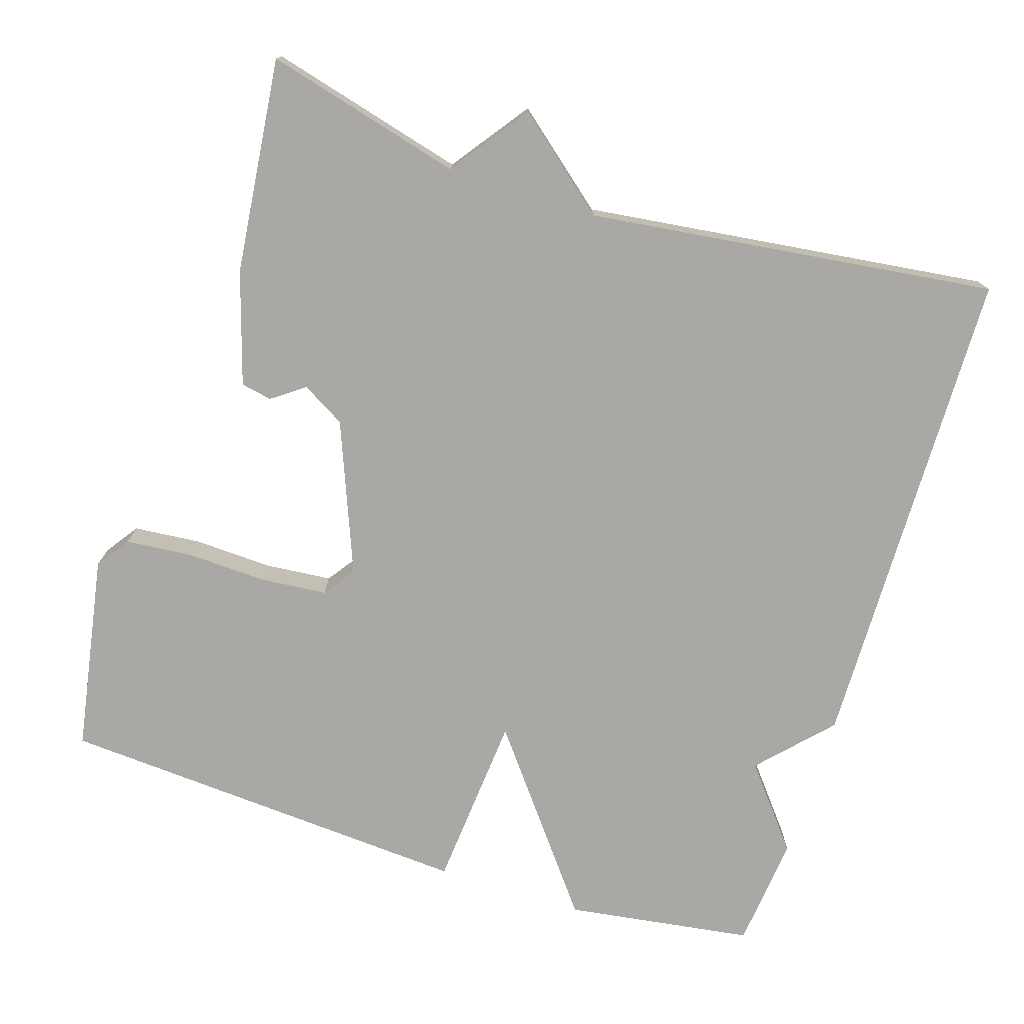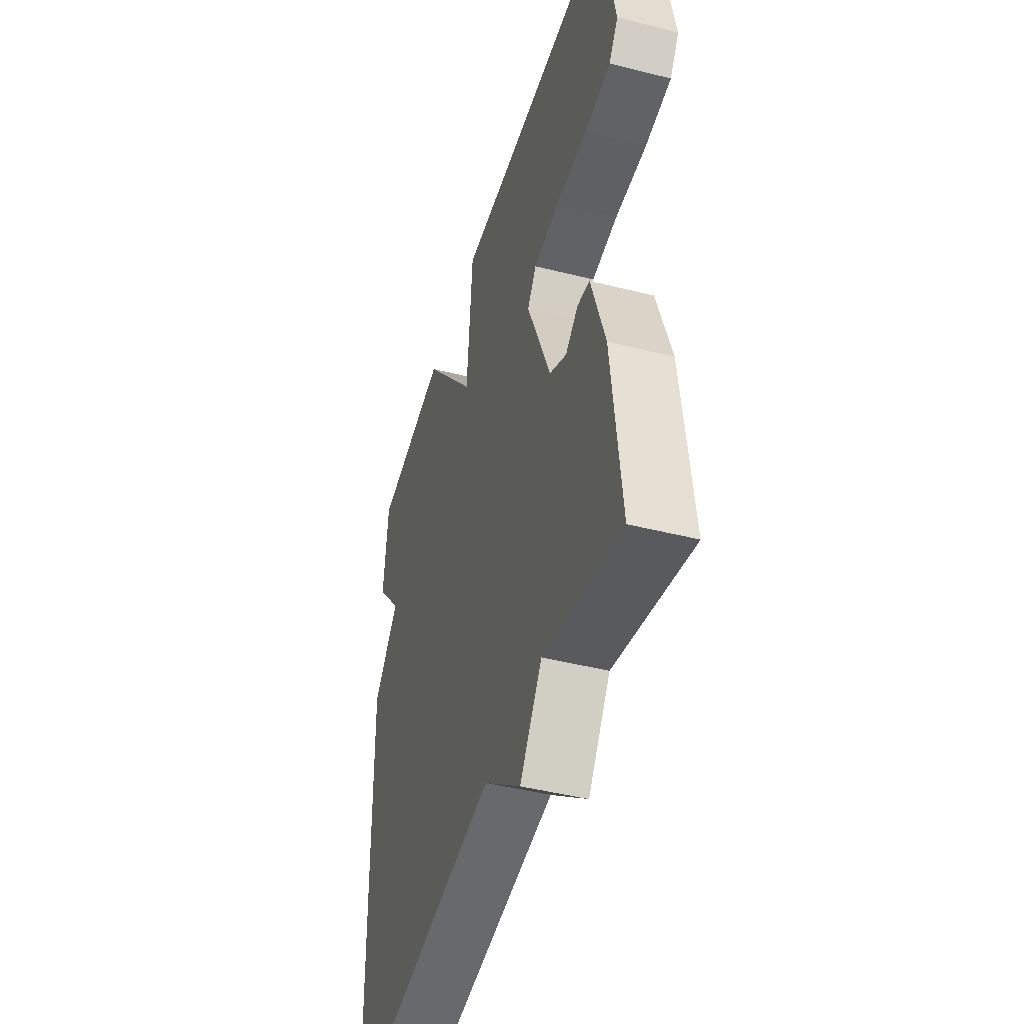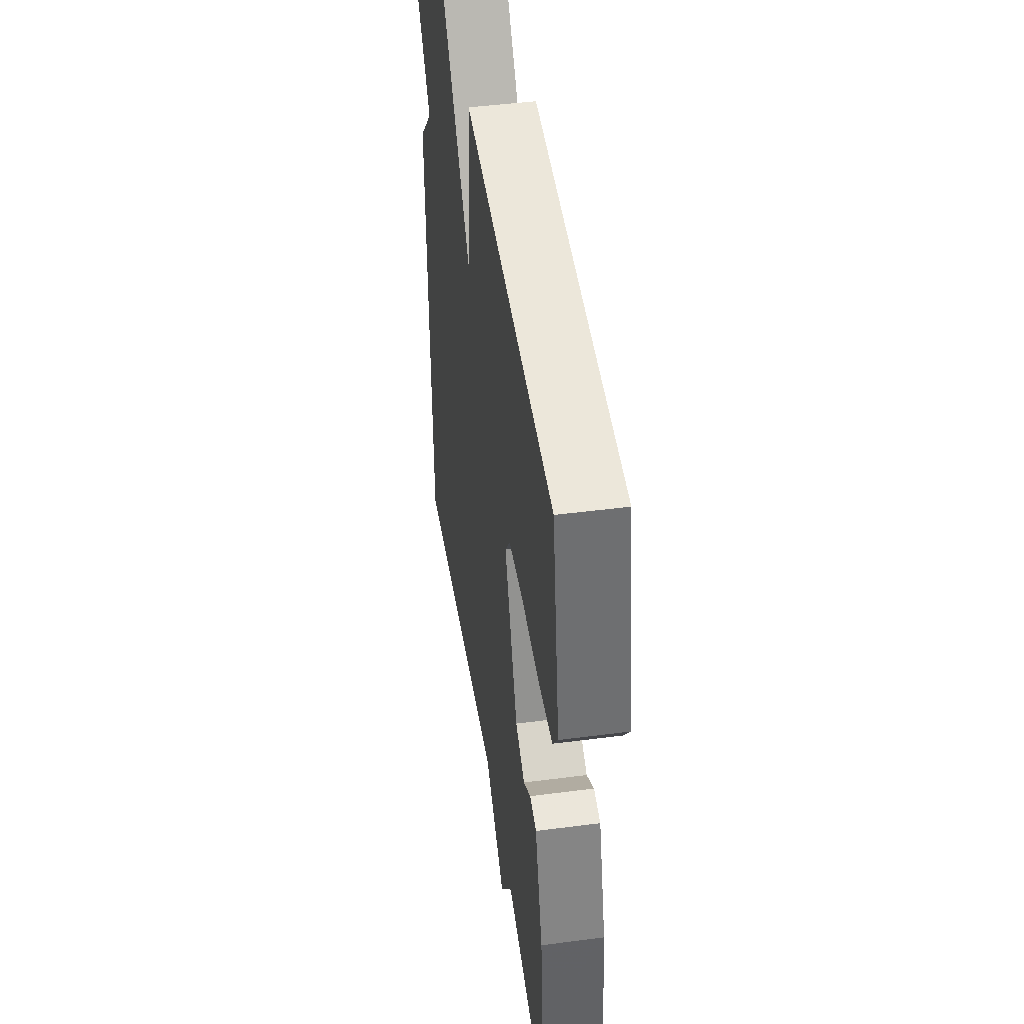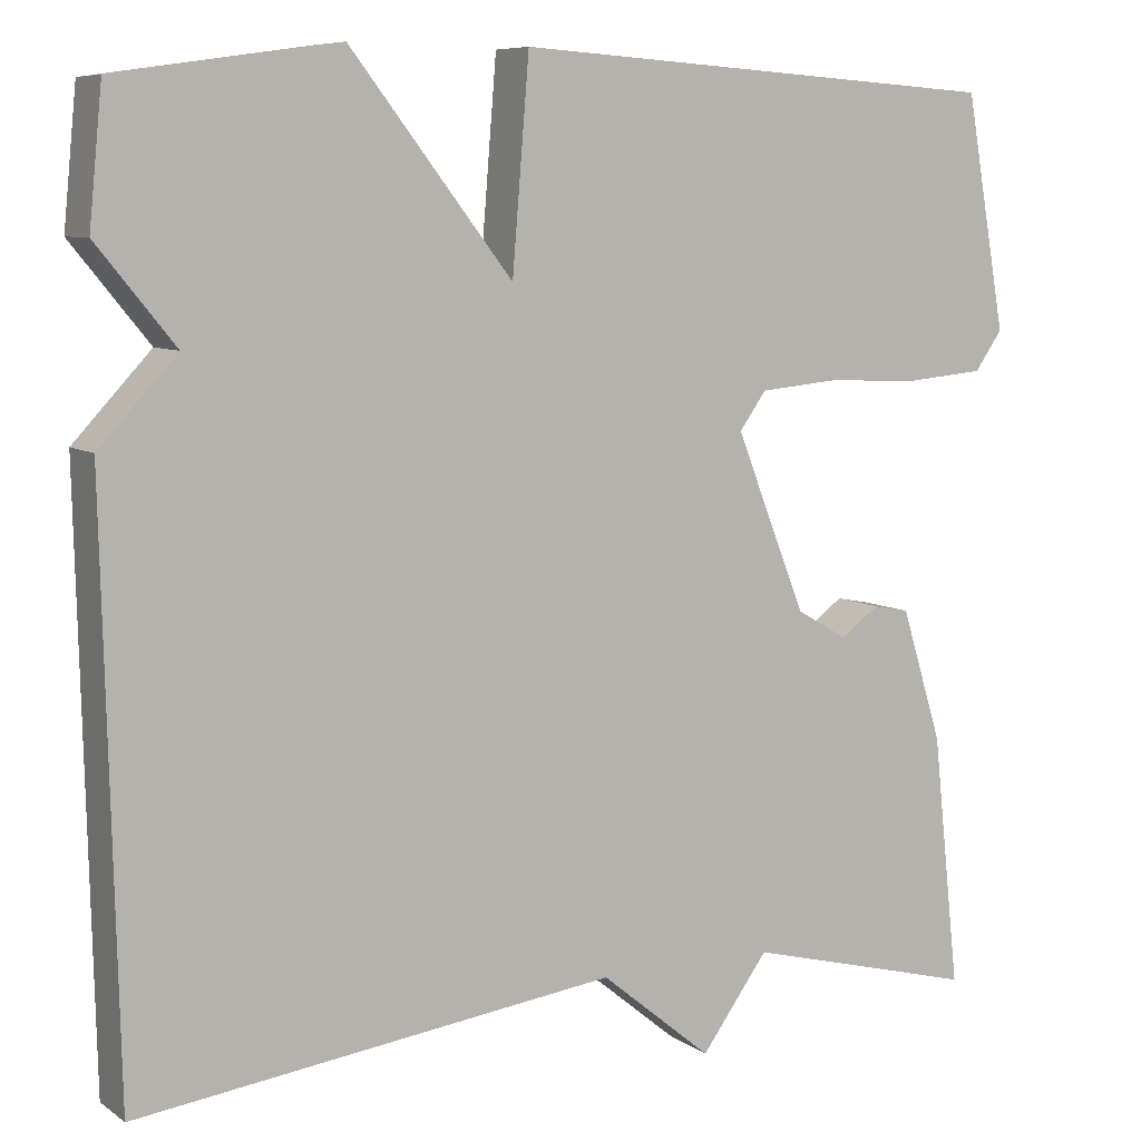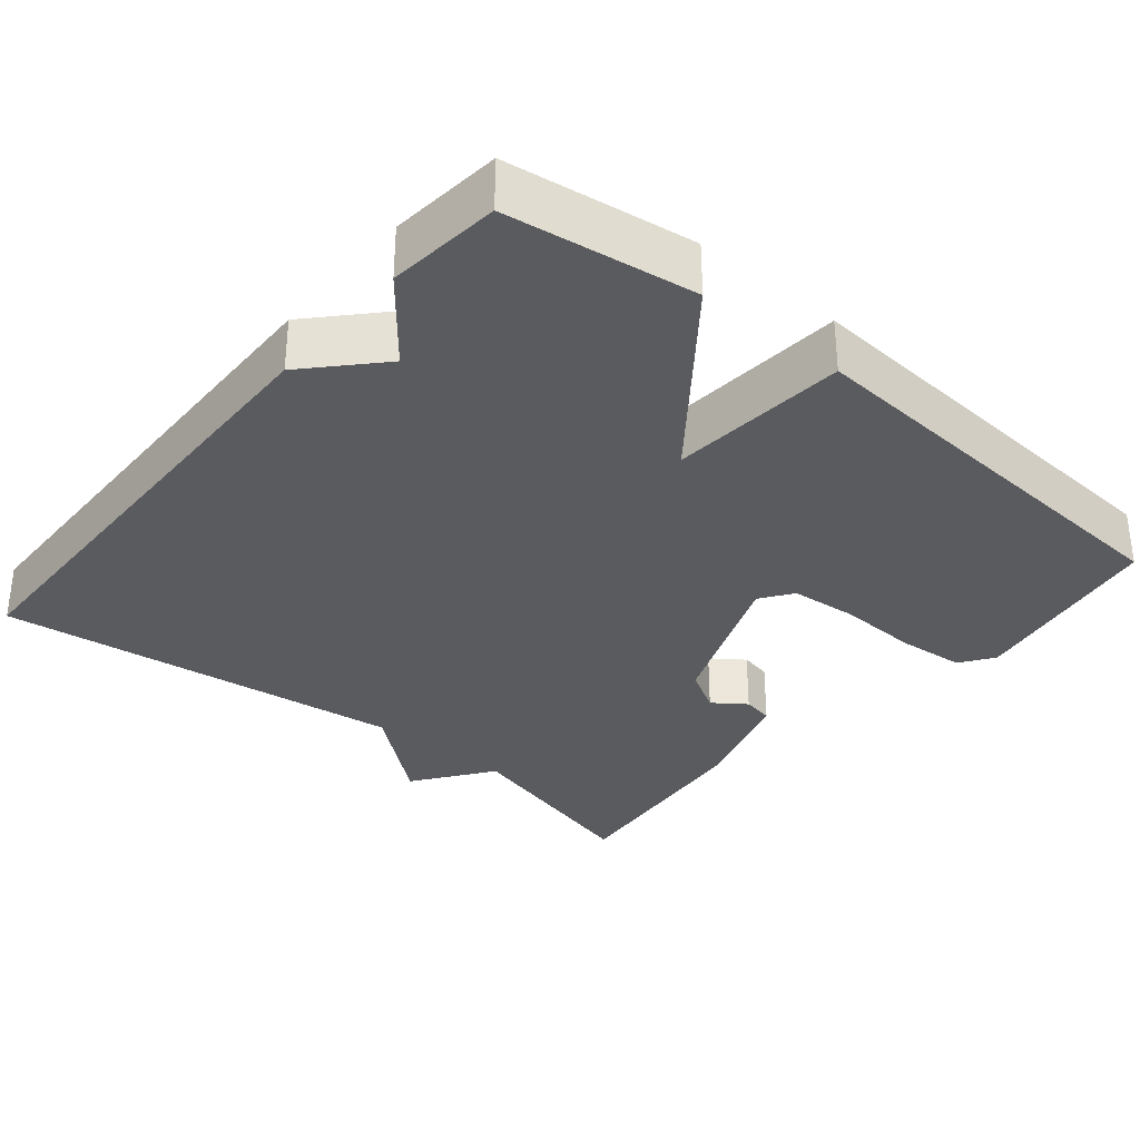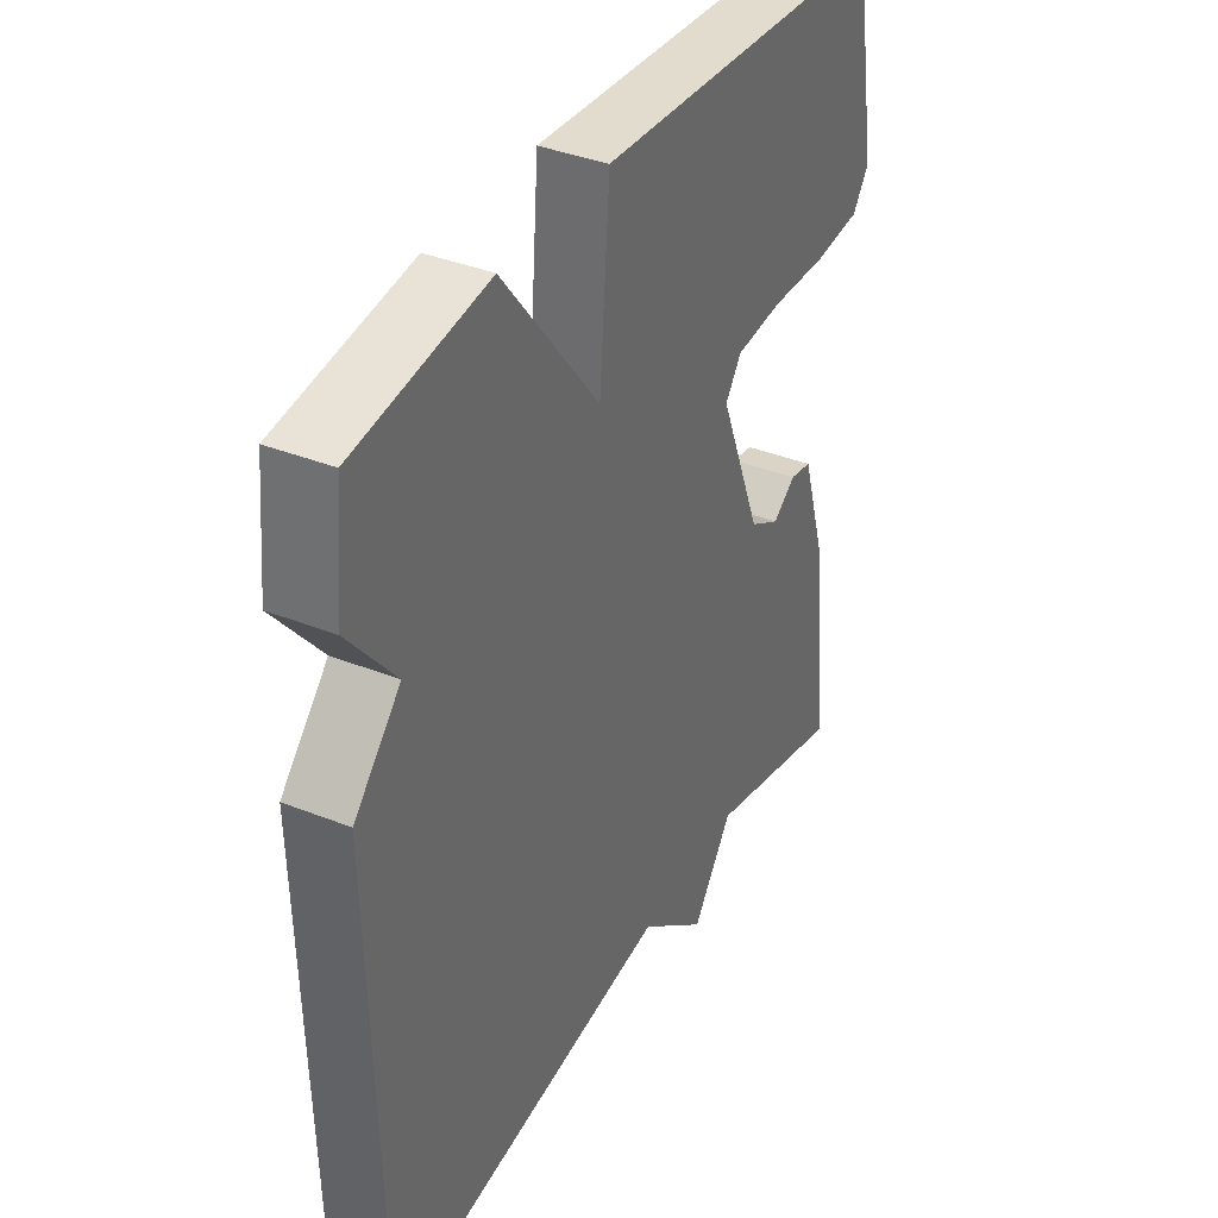
<metadata>
{"format":"obj","ext":"obj","renderer":"f3d","projection":"perspective","resolution":1024,"background":"white","views":[{"elev":-75.2,"azim":162.3,"up":"+Y"},{"elev":-45.6,"azim":73.8,"up":"+Z"},{"elev":46.1,"azim":81.5,"up":"+Z"},{"elev":7.8,"azim":-29.5,"up":"+Z"},{"elev":-32.8,"azim":-39.9,"up":"+Y"},{"elev":37.6,"azim":-63.0,"up":"+Z"}]}
</metadata>
<code>
v -0.5 0.07 -0.5
v -0.515 0.07 0.151
v -0.428 0.07 0.244
v -0.515 0.07 0.351
v -0.5 0.07 0.5
v -0.252 0.07 0.536
v -0.071 0.07 0.303
v -0.052 0.07 0.536
v 0.5 0.07 0.5
v 0.546 0.07 0.239
v 0.515 0.07 0.195
v 0.427 0.07 0.187
v 0.321 0.07 0.191
v 0.233 0.07 0.183
v 0.203 0.07 0.141
v 0.282 0.07 -0.058
v 0.339 0.07 -0.091
v 0.382 0.07 -0.06
v 0.423 0.07 -0.068
v 0.469 0.07 -0.216
v 0.5 0.07 -0.5
v 0.239 0.07 -0.432
v 0.164 0.07 -0.535
v 0.039 0.07 -0.432
v -0.5 0 -0.5
v -0.515 0 0.151
v -0.428 0 0.244
v -0.515 0 0.351
v -0.5 0 0.5
v -0.252 0 0.536
v -0.071 0 0.303
v -0.052 0 0.536
v 0.5 0 0.5
v 0.546 0 0.239
v 0.515 0 0.195
v 0.427 0 0.187
v 0.321 0 0.191
v 0.233 0 0.183
v 0.203 0 0.141
v 0.282 0 -0.058
v 0.339 0 -0.091
v 0.382 0 -0.06
v 0.423 0 -0.068
v 0.469 0 -0.216
v 0.5 0 -0.5
v 0.239 0 -0.432
v 0.164 0 -0.535
v 0.039 0 -0.432
f 22 23 24
f 20 21 22
f 19 20 22
f 18 19 22
f 17 18 22
f 16 17 22 24
f 1 2 3
f 24 1 3
f 16 24 3
f 15 16 3
f 11 12 13
f 10 11 13
f 9 10 13
f 8 9 13
f 7 8 13
f 7 13 14
f 5 6 7
f 4 5 7
f 3 4 7
f 3 7 14 15
f 48 47 46
f 46 45 44
f 46 44 43
f 46 43 42
f 46 42 41
f 48 46 41 40
f 27 26 25
f 27 25 48
f 27 48 40
f 27 40 39
f 37 36 35
f 37 35 34
f 37 34 33
f 37 33 32
f 37 32 31
f 38 37 31
f 31 30 29
f 31 29 28
f 31 28 27
f 39 38 31 27
f 1 25 26 2
f 2 26 27 3
f 3 27 28 4
f 4 28 29 5
f 5 29 30 6
f 6 30 31 7
f 7 31 32 8
f 8 32 33 9
f 9 33 34 10
f 10 34 35 11
f 11 35 36 12
f 12 36 37 13
f 13 37 38 14
f 14 38 39 15
f 15 39 40 16
f 16 40 41 17
f 17 41 42 18
f 18 42 43 19
f 19 43 44 20
f 20 44 45 21
f 21 45 46 22
f 22 46 47 23
f 23 47 48 24
f 24 48 25 1

</code>
